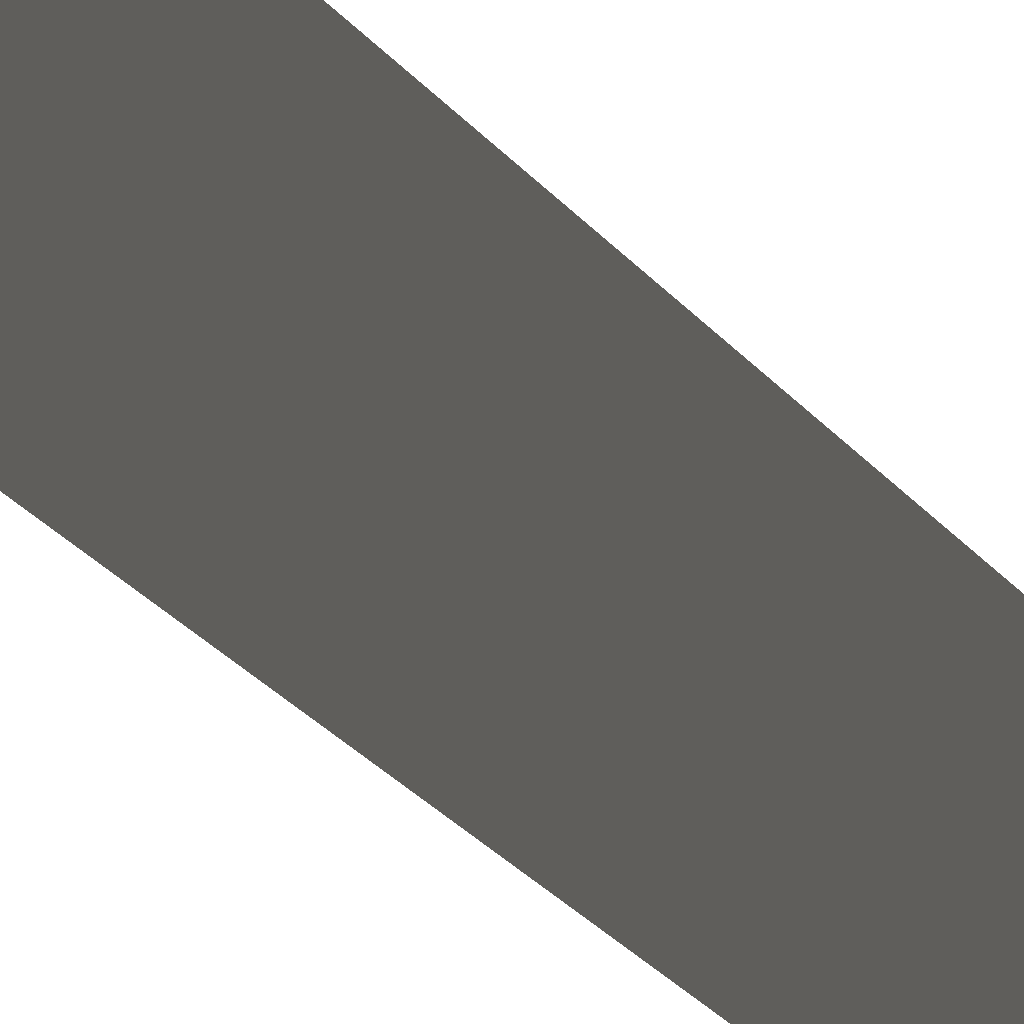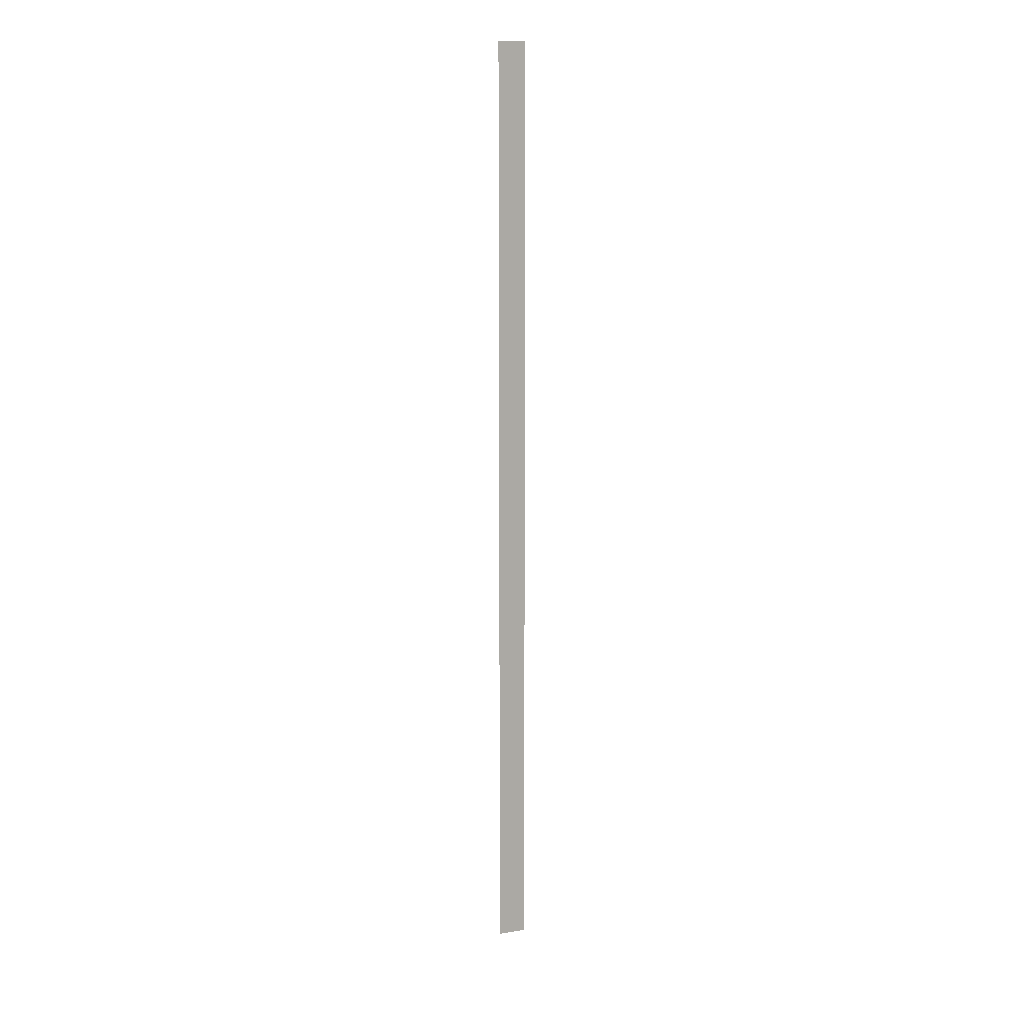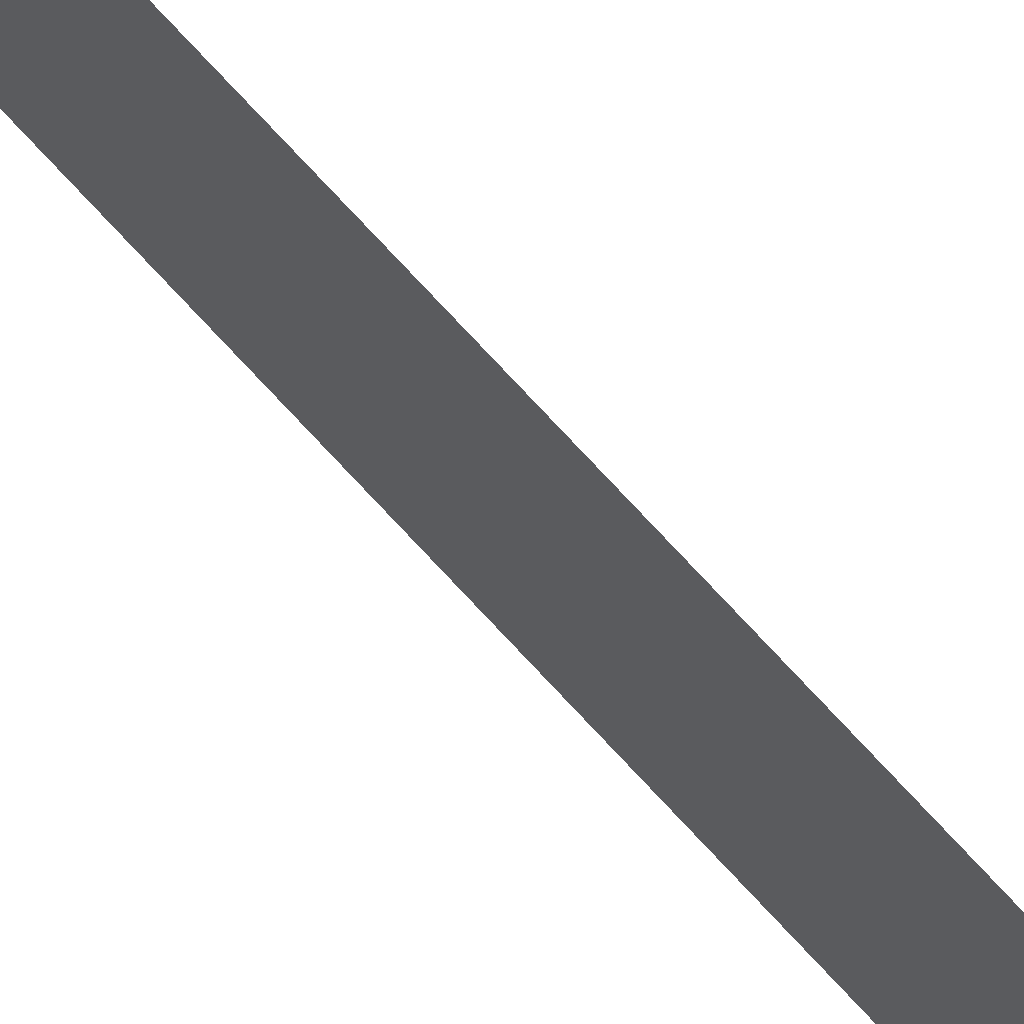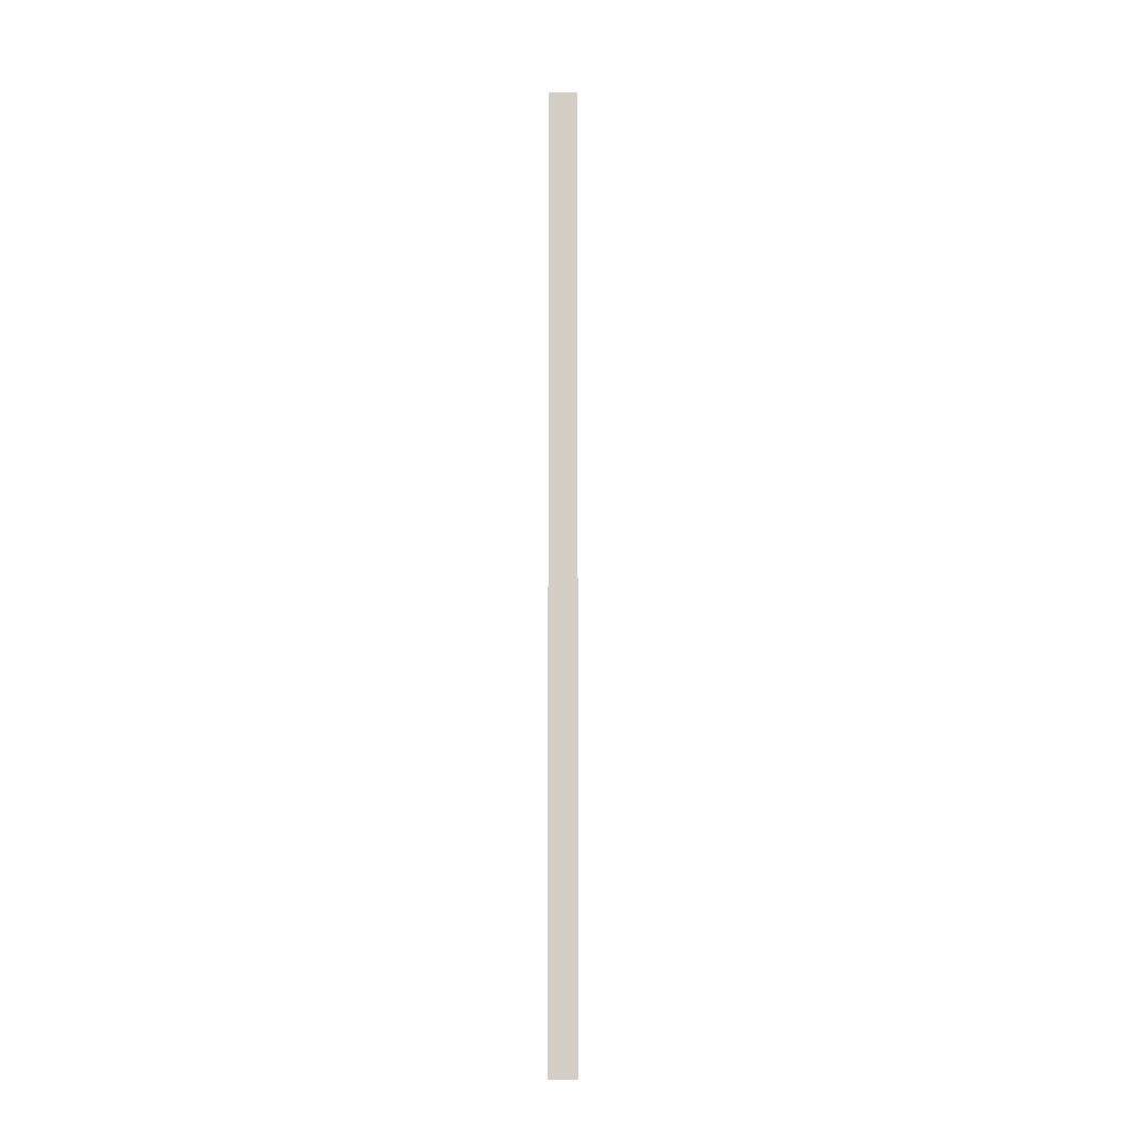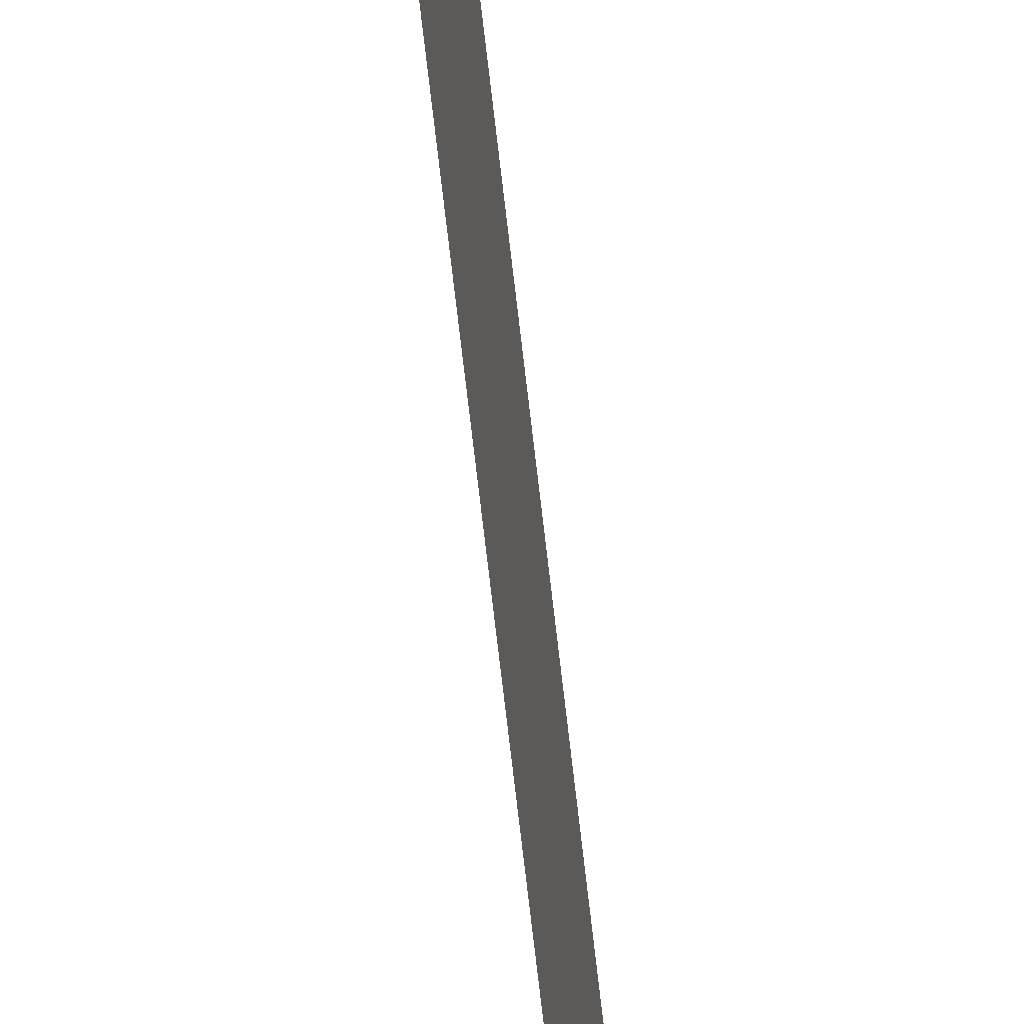
<metadata>
{"format":"obj","ext":"obj","renderer":"f3d","projection":"perspective","resolution":1024,"background":"white","views":[{"elev":-5.8,"azim":7.3,"up":"+Y"},{"elev":12.9,"azim":-109.5,"up":"+Z"},{"elev":68.0,"azim":138.4,"up":"+Y"},{"elev":-10.4,"azim":93.2,"up":"+Z"},{"elev":-45.1,"azim":4.9,"up":"+Y"}]}
</metadata>
<code>
g Black_Lines_below_geo12
v 5.116e-16 0.06662 2.803
v 5.116e-16 0.06662 -1.695
v 5.116e-16 -0.06662 -1.695
v 5.116e-16 -0.06662 2.803
g Black_Lines_below_geo12_0
f 3 2 1
f 4 3 1

</code>
